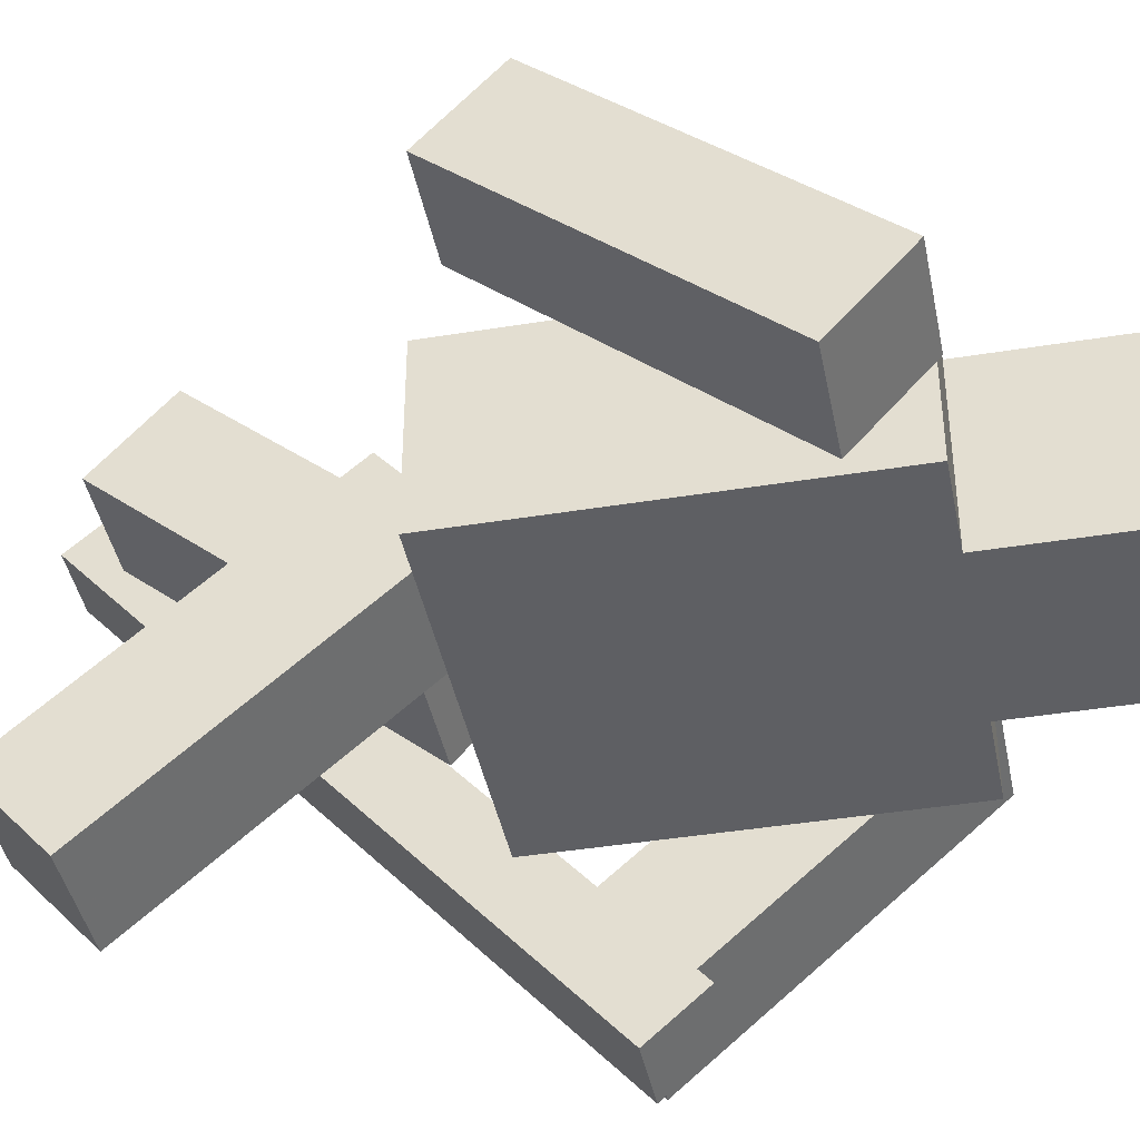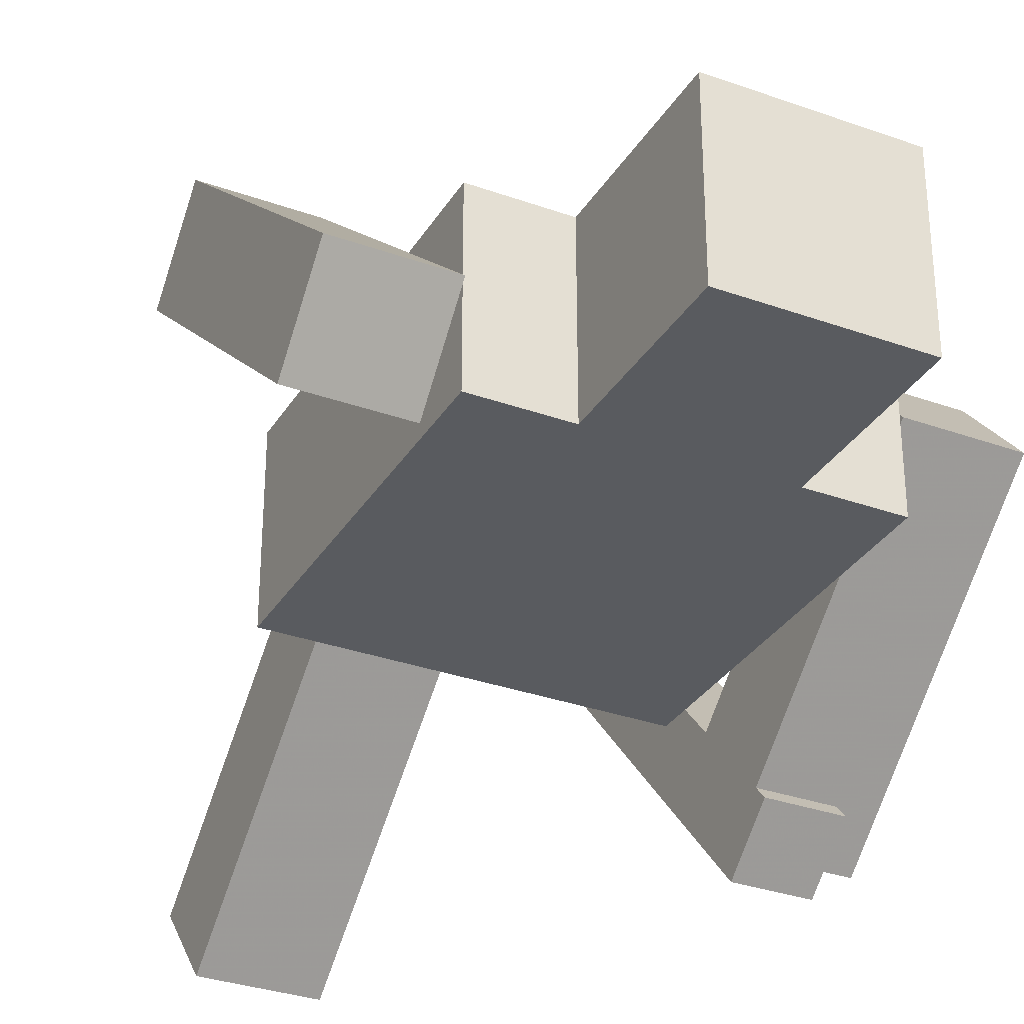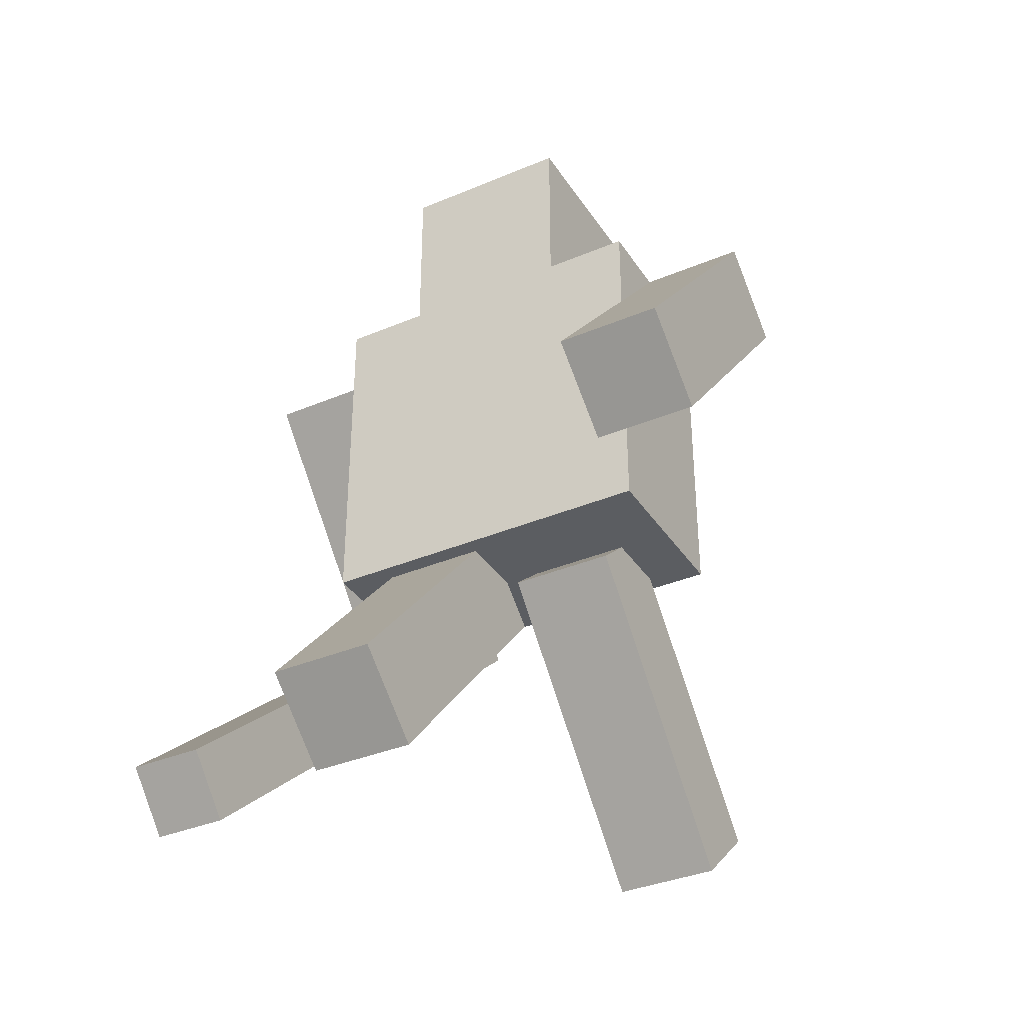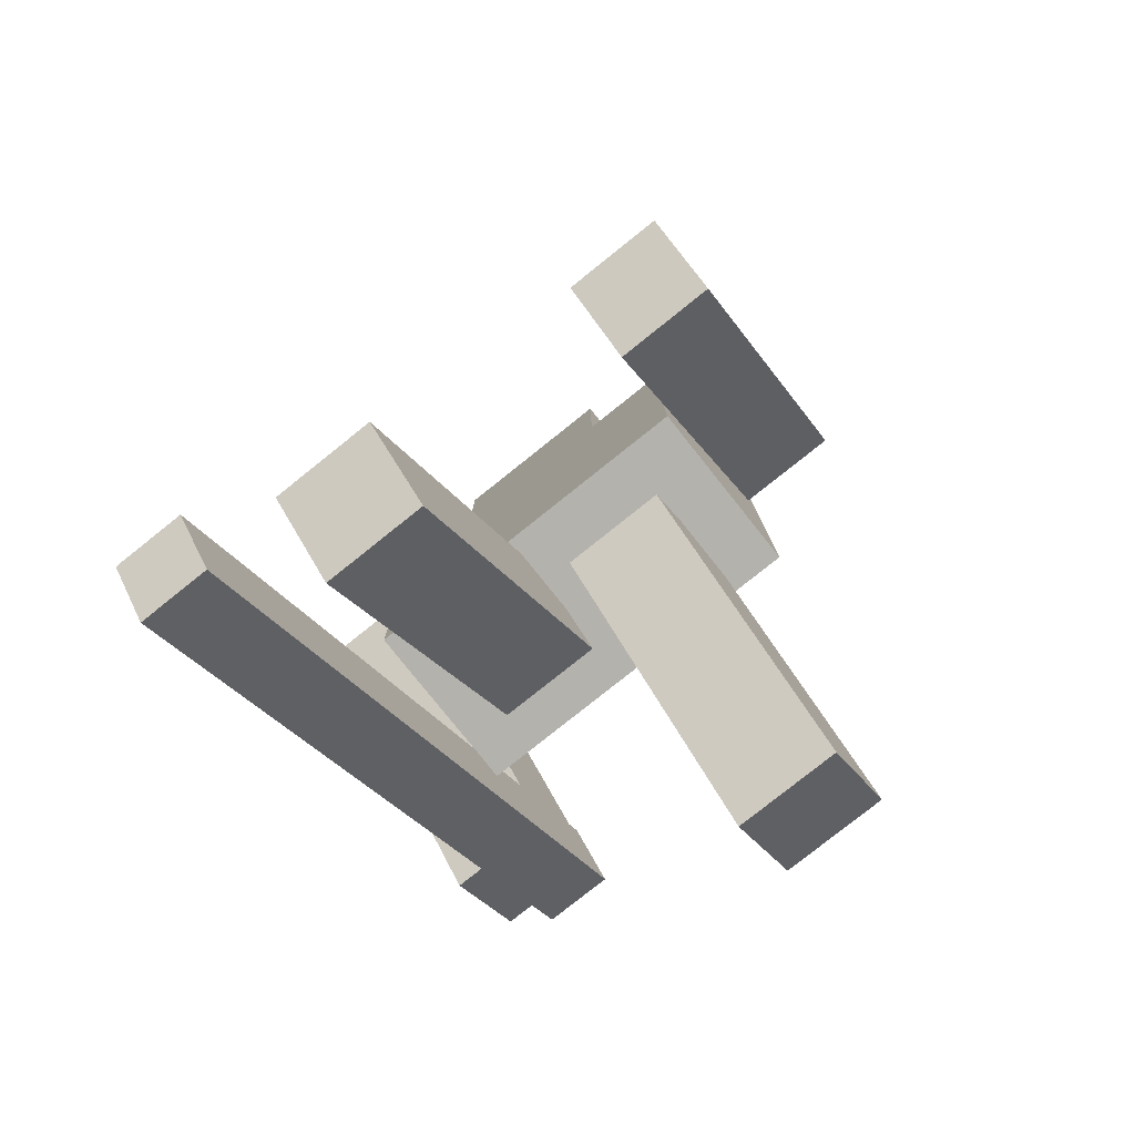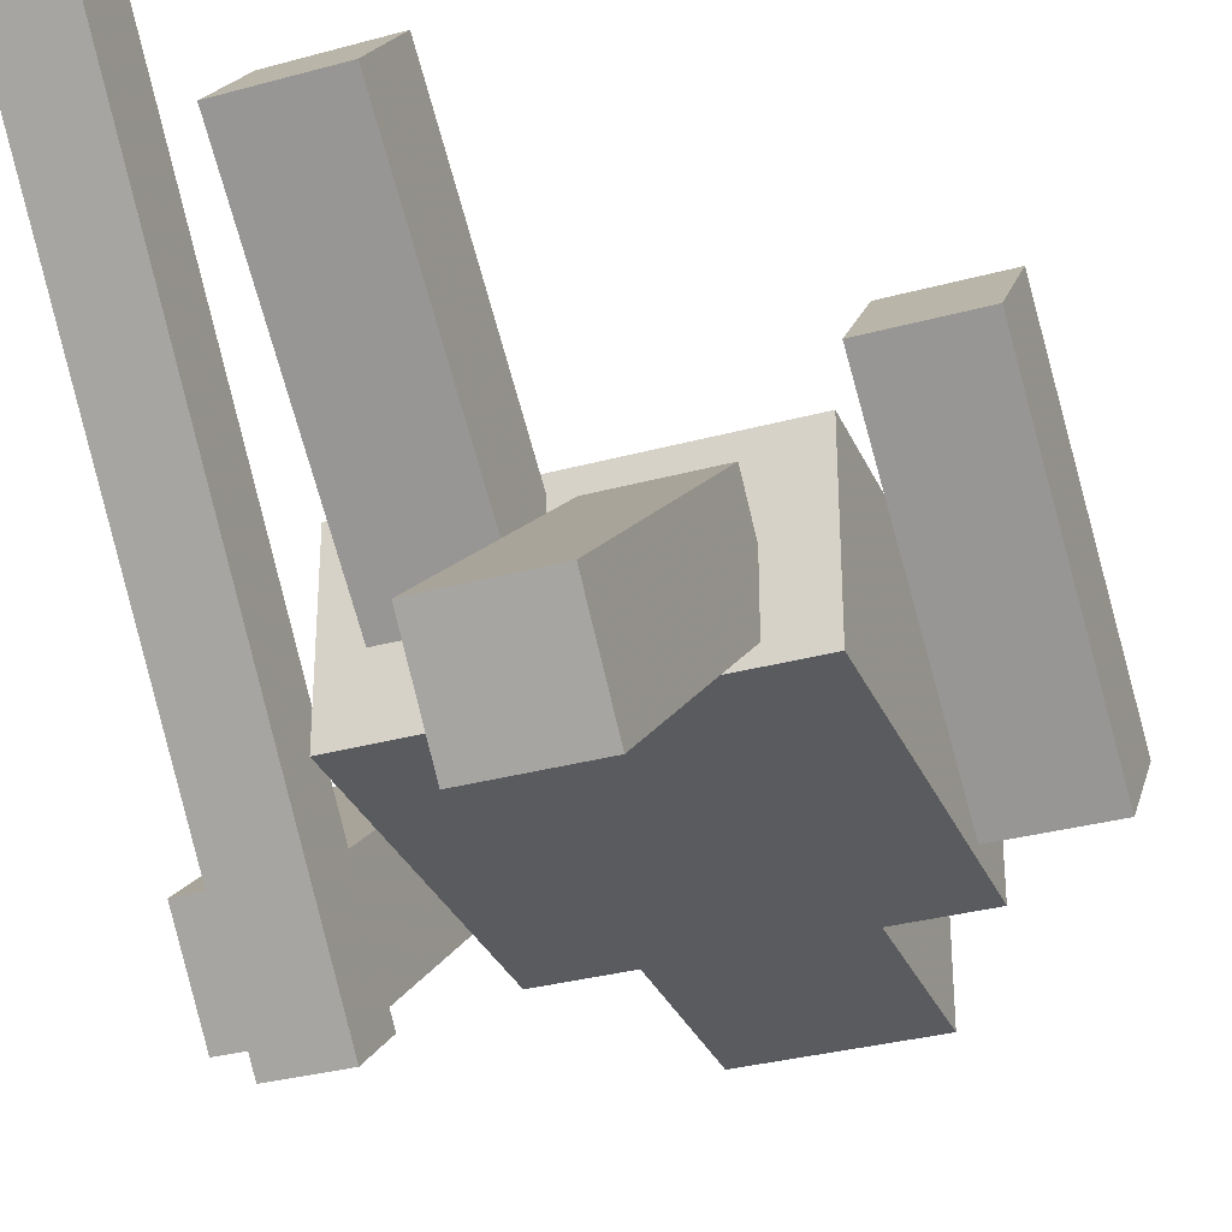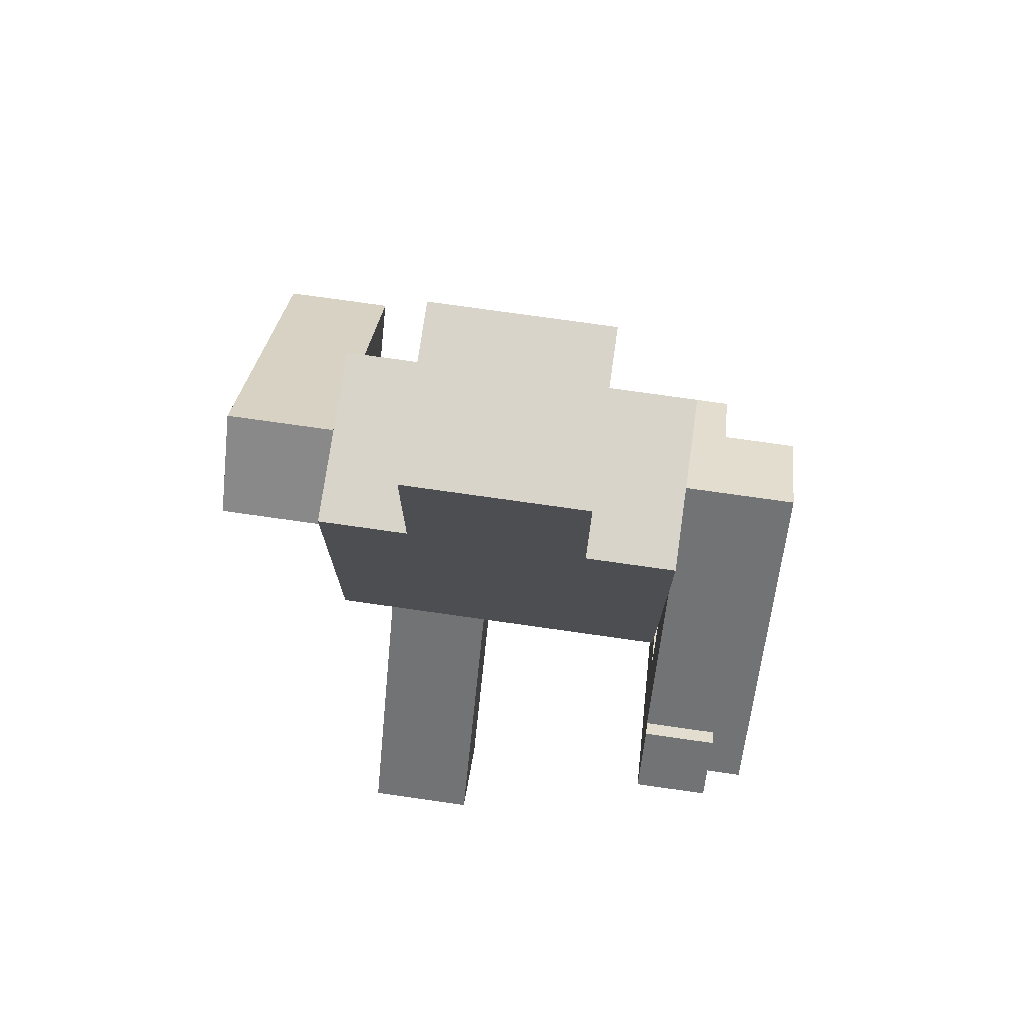
<metadata>
{"format":"obj","ext":"obj","renderer":"f3d","projection":"perspective","resolution":1024,"background":"white","views":[{"elev":-41.5,"azim":101.2,"up":"+Z"},{"elev":-32.1,"azim":153.3,"up":"+Z"},{"elev":-35.9,"azim":29.0,"up":"+Y"},{"elev":-79.4,"azim":38.6,"up":"+Y"},{"elev":-32.1,"azim":21.1,"up":"+Z"},{"elev":75.0,"azim":-171.9,"up":"+Y"}]}
</metadata>
<code>
o 立方体
v 0.5 1 -0.25
v 0.5 2 -0.25
v 0.5 1 0.25
v 0.5 2 0.25
v -0.5 1 -0.25
v -0.5 2 -0.25
v -0.5 1 0.25
v -0.5 2 0.25
v 0.25 2 -0.25
v 0.25 2.5 -0.25
v 0.25 2 0.25
v 0.25 2.5 0.25
v -0.25 2 -0.25
v -0.25 2.5 -0.25
v -0.25 2 0.25
v -0.25 2.5 0.25
f 1 2 4 3
f 3 4 8 7
f 7 8 6 5
f 5 6 2 1
f 3 7 5 1
f 8 4 2 6
f 9 10 12 11
f 11 12 16 15
f 15 16 14 13
f 13 14 10 9
f 11 15 13 9
f 16 12 10 14
o 立方体.001
v -0.5 1.26 -0.6732
v -0.5 2.012 -0.01387
v -0.5 1.062 -0.4477
v -0.5 1.814 0.2117
v -0.8 1.26 -0.6732
v -0.8 2.012 -0.01387
v -0.8 1.062 -0.4477
v -0.8 1.814 0.2117
v -0.5 1.255 -0.7438
v -0.5 1.406 -0.6119
v -0.5 -0.06348 0.7599
v -0.5 0.08689 0.8918
v -0.7 1.255 -0.7438
v -0.7 1.406 -0.6119
v -0.7 -0.06348 0.7599
v -0.7 0.08689 0.8918
f 17 18 20 19
f 19 20 24 23
f 23 24 22 21
f 21 22 18 17
f 19 23 21 17
f 24 20 18 22
f 25 26 28 27
f 27 28 32 31
f 31 32 30 29
f 29 30 26 25
f 27 31 29 25
f 32 28 26 30
o 立方体.002
v 0.8 1.062 0.4477
v 0.8 1.814 -0.2117
v 0.8 1.26 0.6732
v 0.8 2.012 0.01387
v 0.5 1.062 0.4477
v 0.5 1.814 -0.2117
v 0.5 1.26 0.6732
v 0.5 2.012 0.01387
f 33 34 36 35
f 35 36 40 39
f 39 40 38 37
f 37 38 34 33
f 35 39 37 33
f 40 36 34 38
o 立方体.003
v -0.05 0.1493 0.5466
v -0.05 0.9011 -0.1128
v -0.05 0.3471 0.7721
v -0.05 1.099 0.1128
v -0.35 0.1493 0.5466
v -0.35 0.9011 -0.1128
v -0.35 0.3471 0.7721
v -0.35 1.099 0.1128
f 41 42 44 43
f 43 44 48 47
f 47 48 46 45
f 45 46 42 41
f 43 47 45 41
f 48 44 42 46
o 立方体.004
v 0.35 0.3471 -0.7721
v 0.35 1.099 -0.1128
v 0.35 0.1493 -0.5466
v 0.35 0.9011 0.1128
v 0.05 0.3471 -0.7721
v 0.05 1.099 -0.1128
v 0.05 0.1493 -0.5466
v 0.05 0.9011 0.1128
f 49 50 52 51
f 51 52 56 55
f 55 56 54 53
f 53 54 50 49
f 51 55 53 49
f 56 52 50 54

</code>
